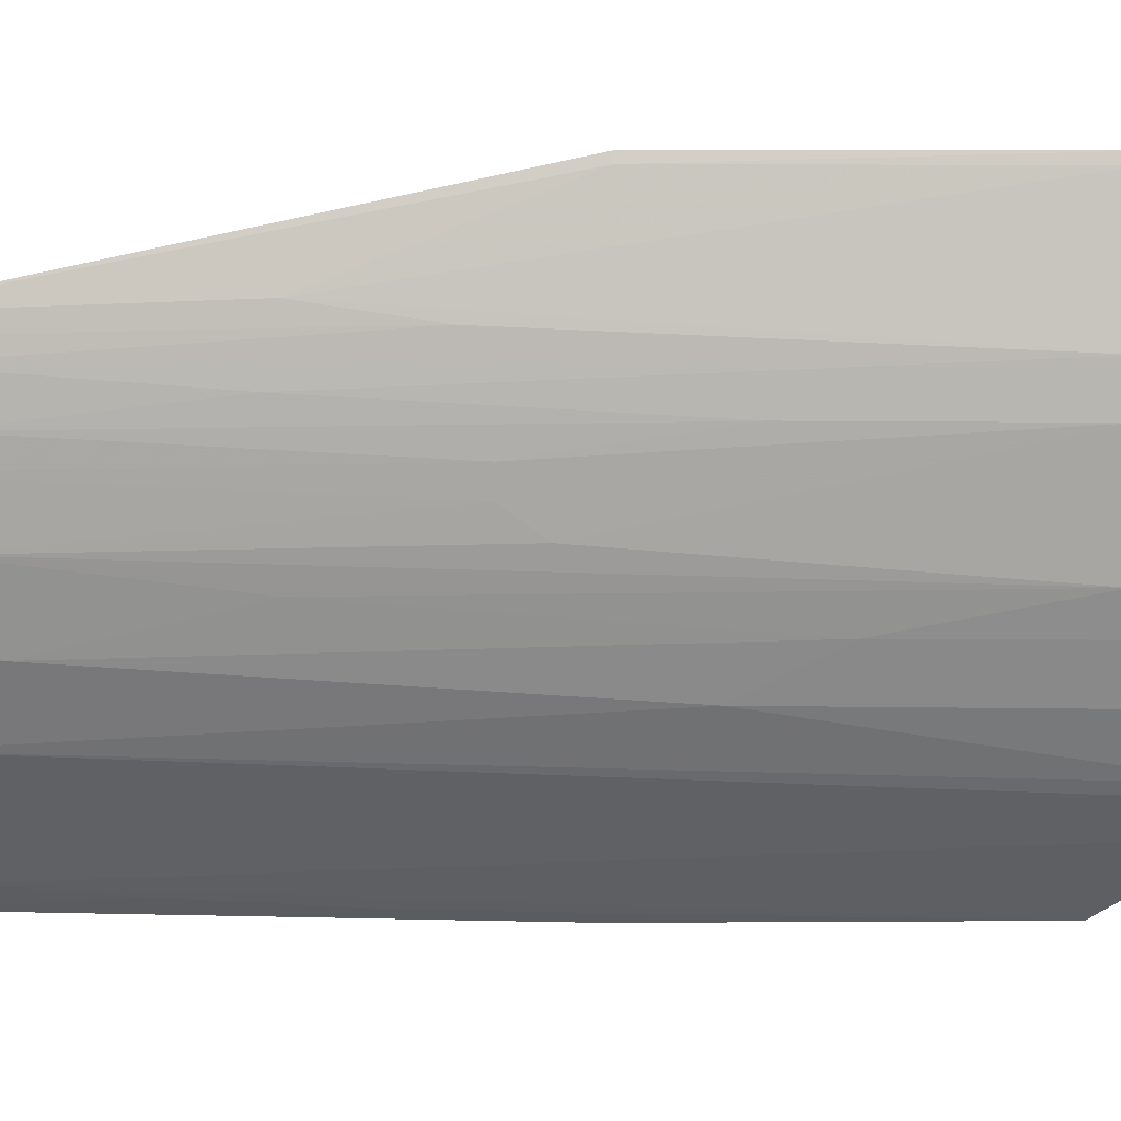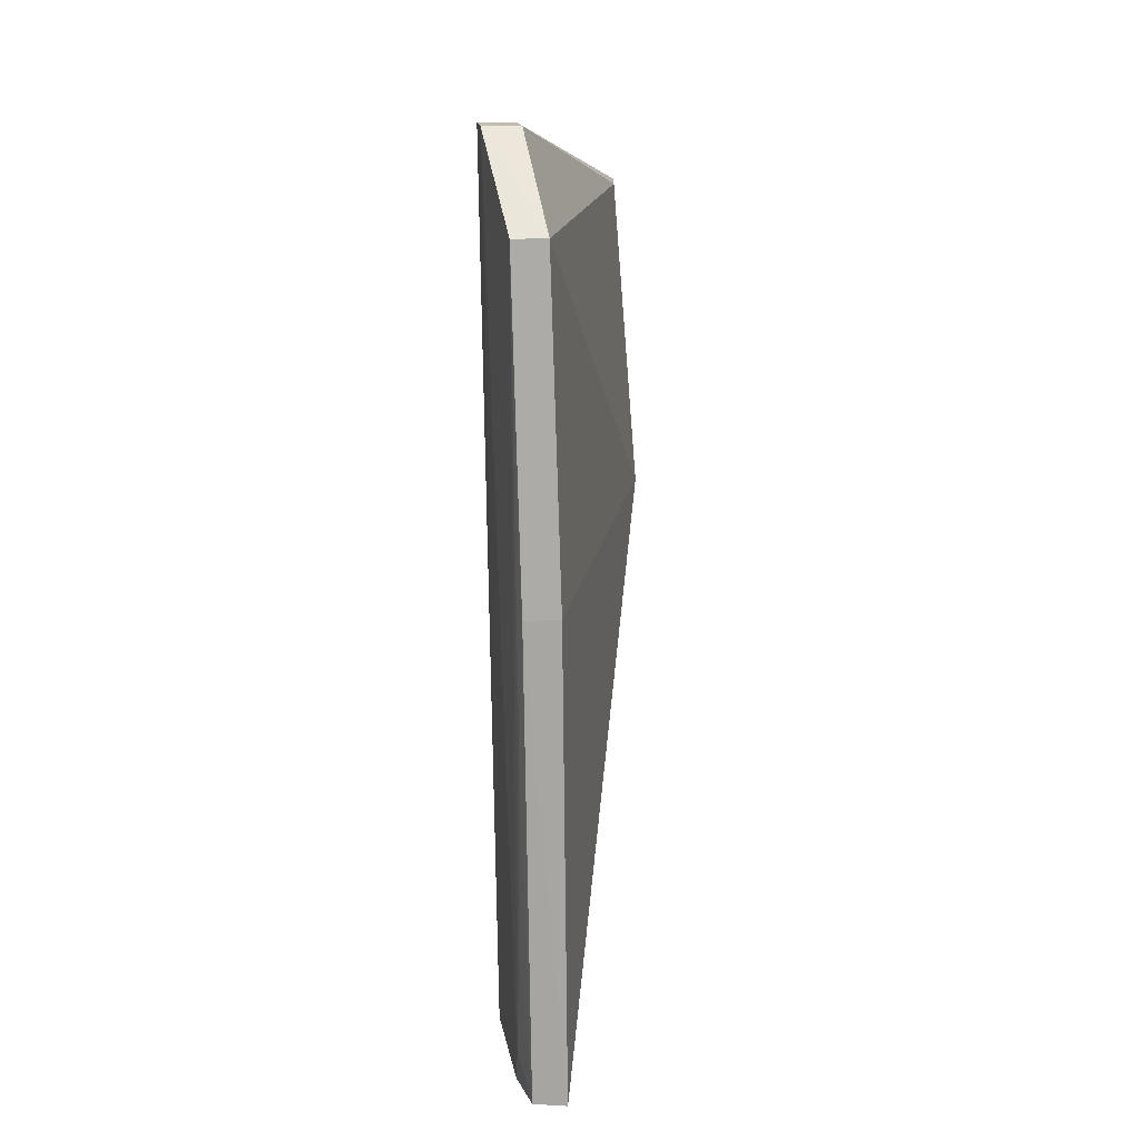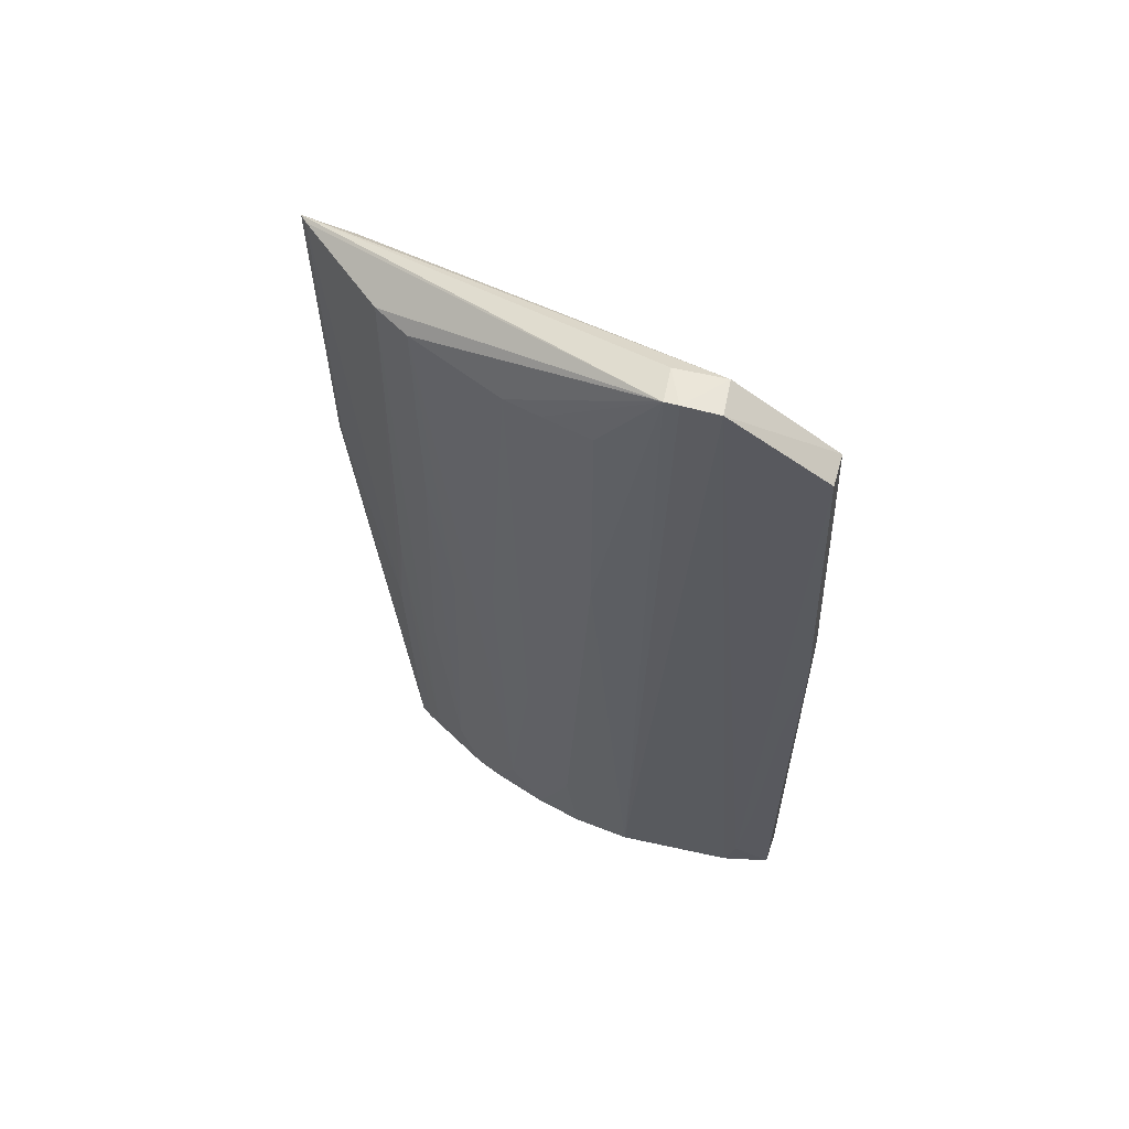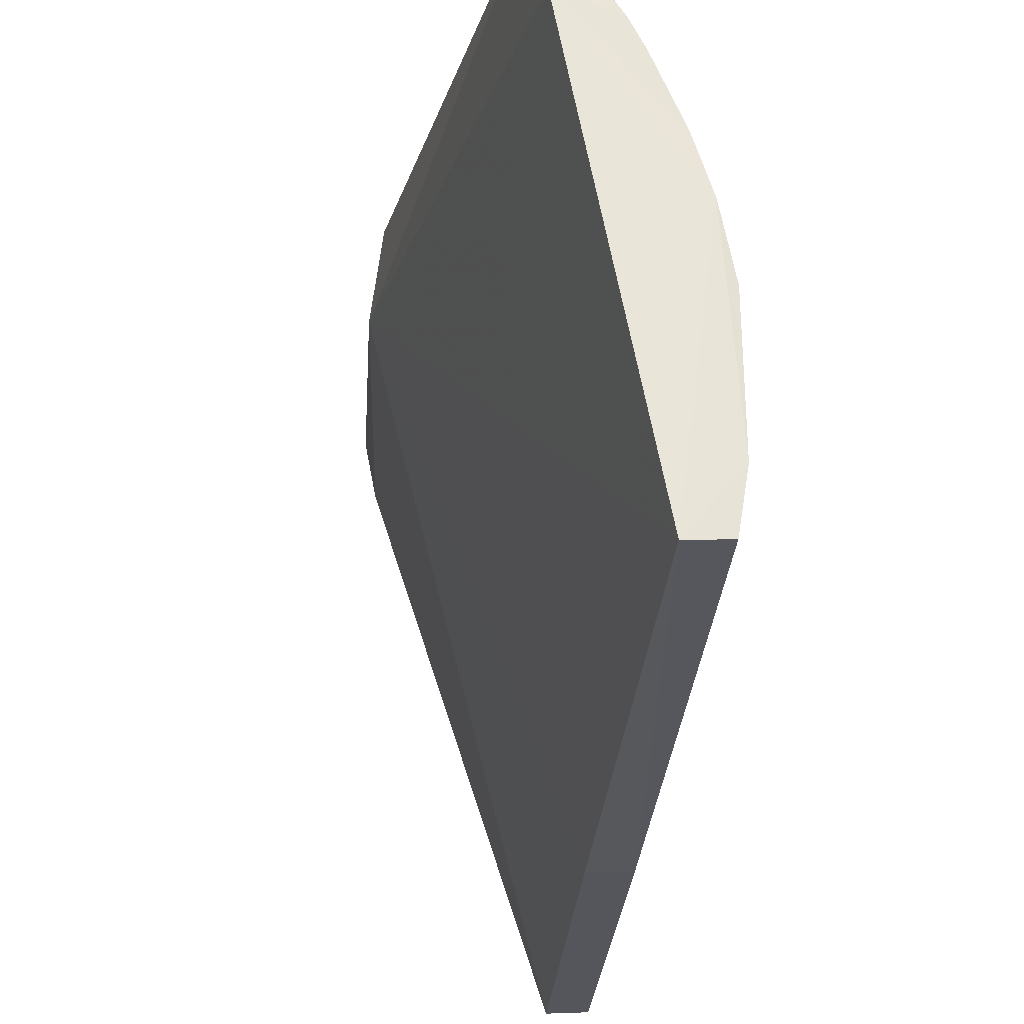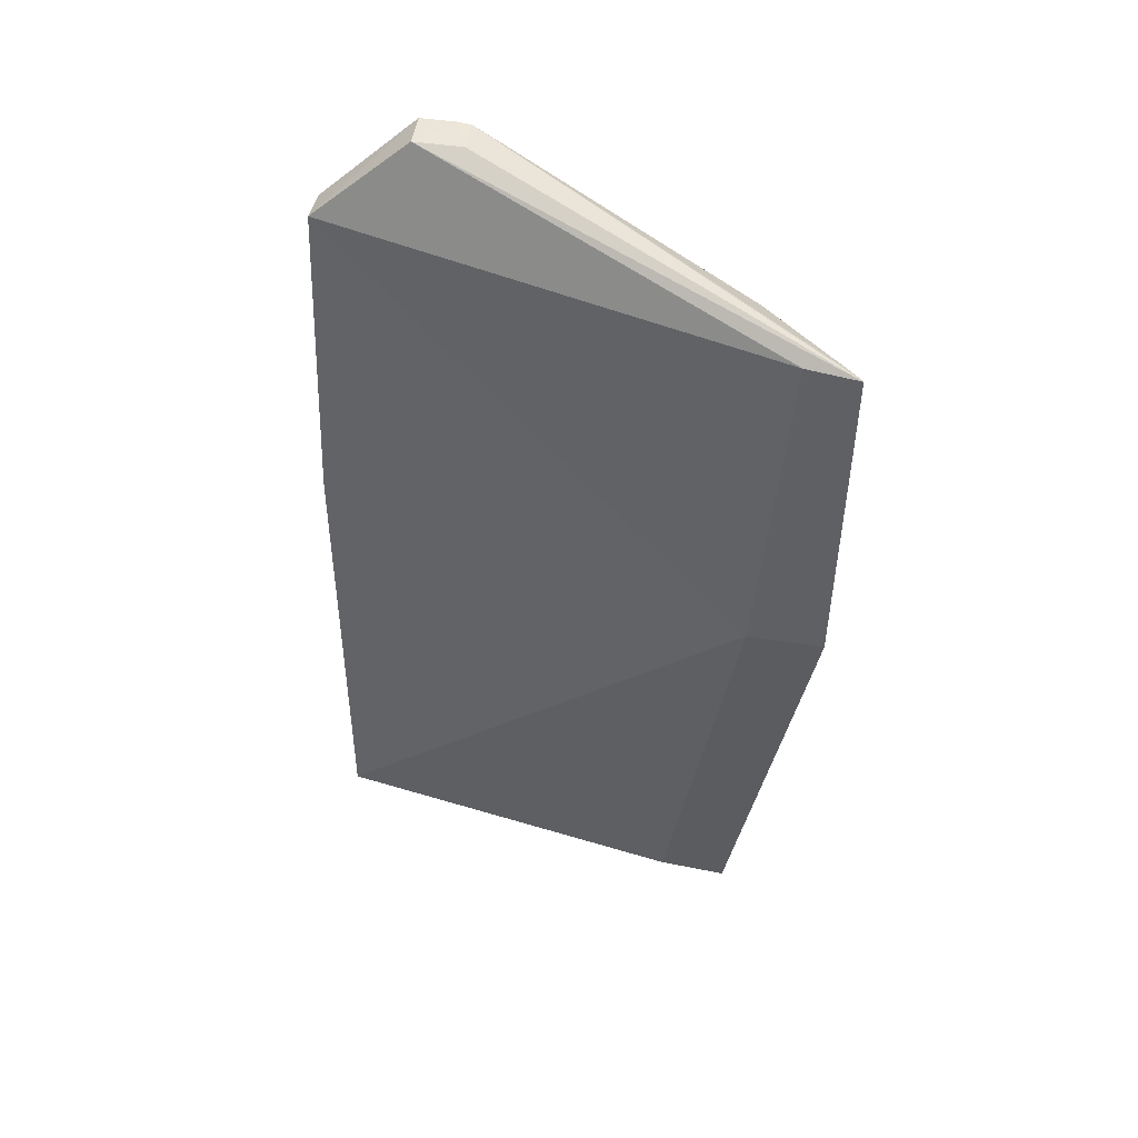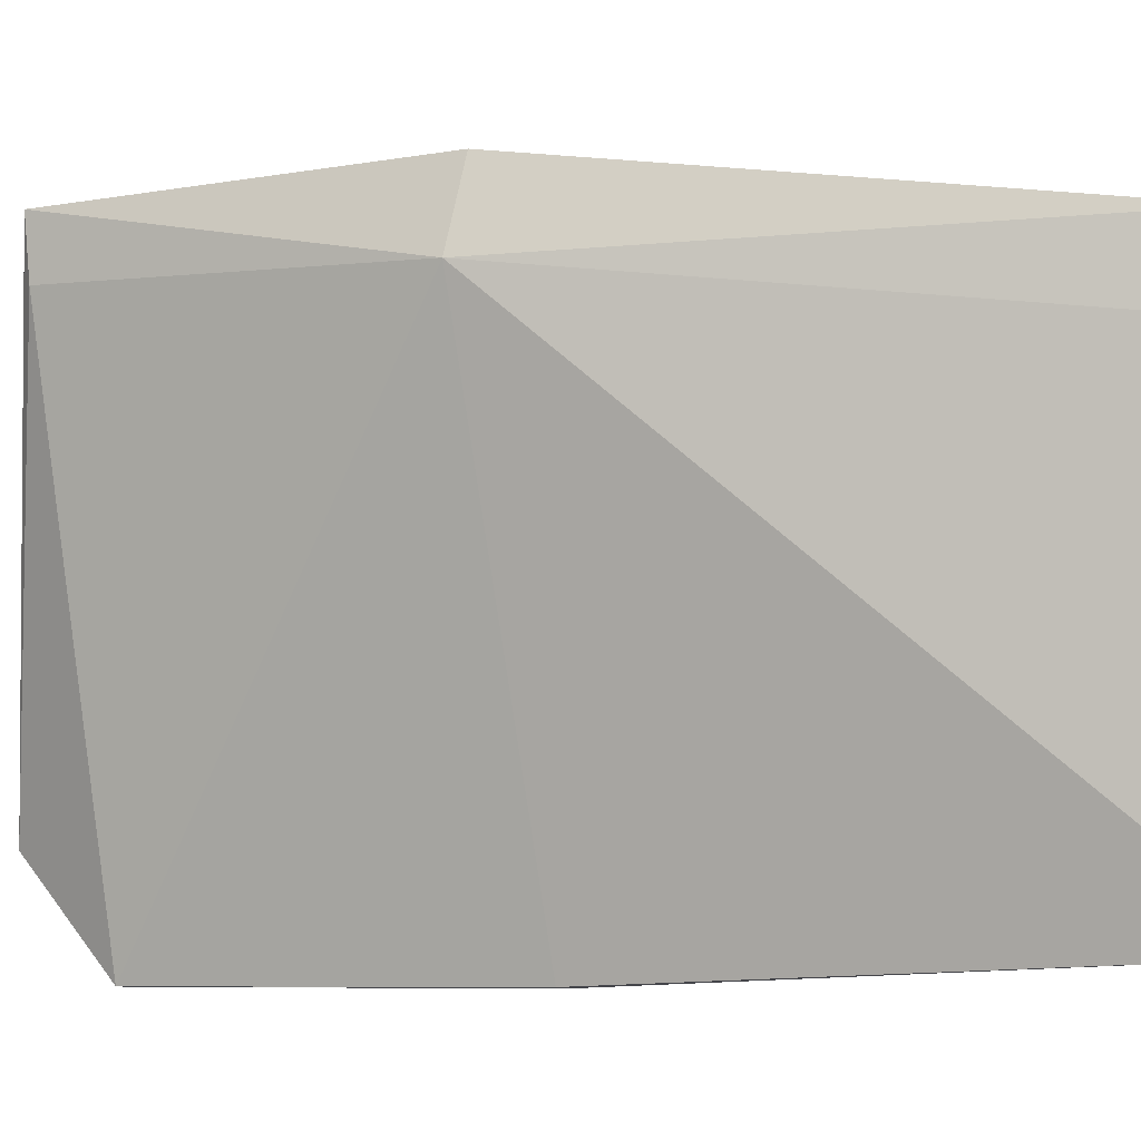
<metadata>
{"format":"obj","ext":"obj","renderer":"f3d","projection":"perspective","resolution":1024,"background":"white","views":[{"elev":42.6,"azim":-89.6,"up":"+Y"},{"elev":16.1,"azim":-10.0,"up":"+Z"},{"elev":58.7,"azim":-77.8,"up":"+Z"},{"elev":-29.1,"azim":174.6,"up":"+Y"},{"elev":46.1,"azim":98.6,"up":"+Z"},{"elev":-12.8,"azim":111.9,"up":"+Y"}]}
</metadata>
<code>
v -0.03353 -0.04559 0.05034
v -0.03403 -0.04827 0.05032
v -0.03294 -0.04963 0.03379
v -0.03342 -0.04574 0.0331
v -0.03696 -0.04983 0.008183
v -0.04202 -0.06717 0.0548
v -0.04195 -0.06462 0.0548
v -0.04377 -0.06464 0.05481
v -0.04164 -0.07235 0.05032
v -0.03812 -0.0504 0.05033
v -0.03936 -0.05223 0.05032
v -0.03379 -0.04603 0.03311
v -0.03678 -0.04926 0.02225
v -0.04384 -0.06535 0.05485
v -0.03389 -0.04591 0.05034
v -0.04189 -0.05723 0.05031
v -0.04394 -0.0672 0.05481
v -0.04308 -0.06408 0.008371
v -0.03736 -0.05346 0.008006
v -0.04096 -0.073 0.008075
v -0.04122 -0.07301 0.03308
v -0.03738 -0.04986 0.02801
v -0.03802 -0.05111 0.009509
v -0.03863 -0.05172 0.02165
v -0.03988 -0.05421 0.008273
v -0.04174 -0.05849 0.008295
v -0.04311 -0.06163 0.03696
v -0.04249 -0.06097 0.008286
v -0.03744 -0.05041 0.008272
v -0.03925 -0.05294 0.01078
v -0.04247 -0.06032 0.01272
v -0.04118 -0.05667 0.01077
v -0.04319 -0.06162 0.0503
v -0.04304 -0.07289 0.03311
v -0.0427 -0.0728 0.008256
v -0.04311 -0.07027 0.00827
v -0.04313 -0.07087 0.0101
v -0.03988 -0.05358 0.02928
v -0.03926 -0.05231 0.03822
v -0.04049 -0.05544 0.008289
v -0.04243 -0.05912 0.04142
v -0.04247 -0.05908 0.05032
v -0.04339 -0.07223 0.05033
v -0.04312 -0.07214 0.02609
v -0.0405 -0.05478 0.02928
v -0.04179 -0.05793 0.02224
v -0.0431 -0.07152 0.01591
v -0.04116 -0.05603 0.0312
f 1 2 3
f 4 1 3
f 4 3 5
f 6 2 1
f 7 6 1
f 7 1 8
f 9 3 2
f 9 2 6
f 10 11 8
f 12 4 5
f 12 5 13
f 12 1 4
f 14 7 8
f 14 6 7
f 15 10 8
f 15 8 1
f 15 13 10
f 15 12 13
f 15 1 12
f 16 8 11
f 17 9 6
f 17 6 14
f 18 14 8
f 18 17 14
f 19 5 3
f 19 3 20
f 21 20 3
f 21 3 9
f 22 23 10
f 22 10 13
f 24 10 23
f 25 19 26
f 25 5 19
f 27 18 8
f 28 19 20
f 28 26 19
f 29 23 22
f 29 25 23
f 29 5 25
f 29 22 13
f 29 13 5
f 30 24 23
f 30 23 25
f 31 26 28
f 31 28 18
f 31 18 27
f 31 32 26
f 33 27 8
f 34 35 20
f 34 20 21
f 34 21 9
f 36 28 20
f 36 20 35
f 36 18 28
f 36 35 37
f 36 37 17
f 36 17 18
f 38 30 25
f 39 24 30
f 39 11 10
f 39 10 24
f 39 38 11
f 39 30 38
f 40 32 25
f 40 25 26
f 40 26 32
f 41 31 27
f 41 27 33
f 42 33 8
f 42 8 16
f 42 41 33
f 42 16 41
f 43 34 9
f 43 9 17
f 43 17 37
f 44 35 34
f 44 34 43
f 45 38 25
f 45 25 32
f 45 11 38
f 46 41 16
f 46 16 32
f 46 32 31
f 46 31 41
f 47 37 35
f 47 35 44
f 47 44 43
f 47 43 37
f 48 45 32
f 48 32 16
f 48 16 11
f 48 11 45

</code>
